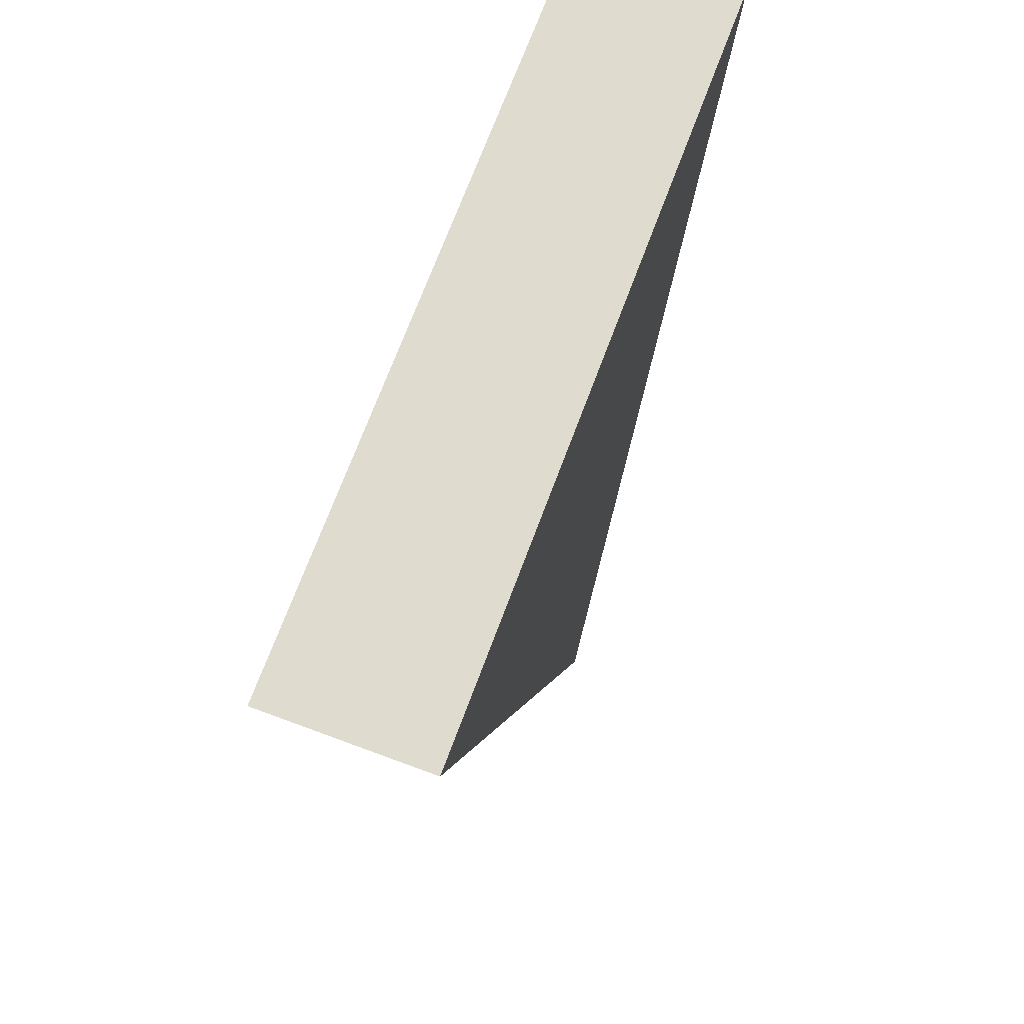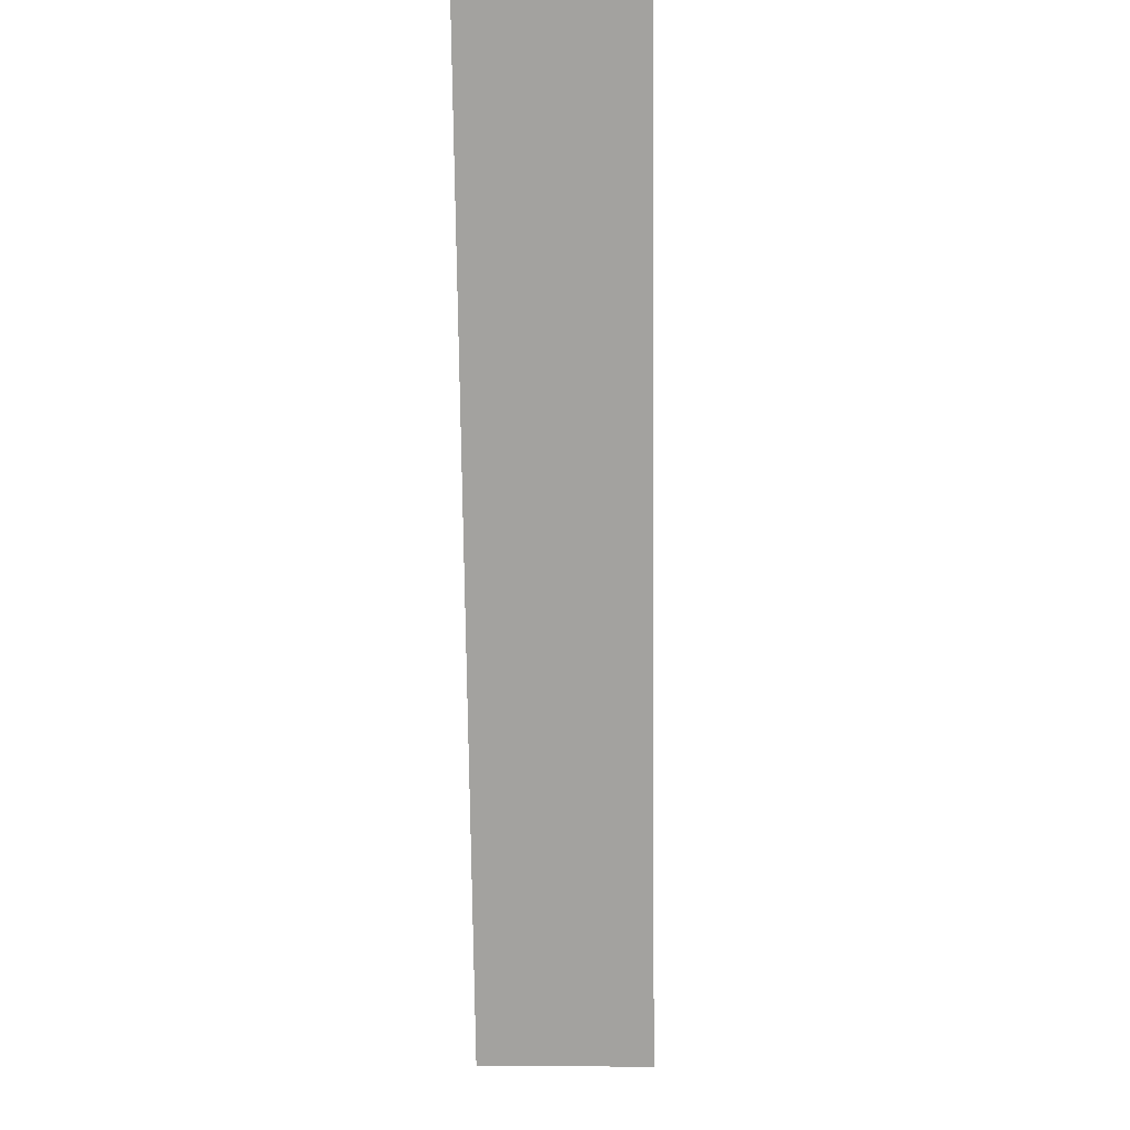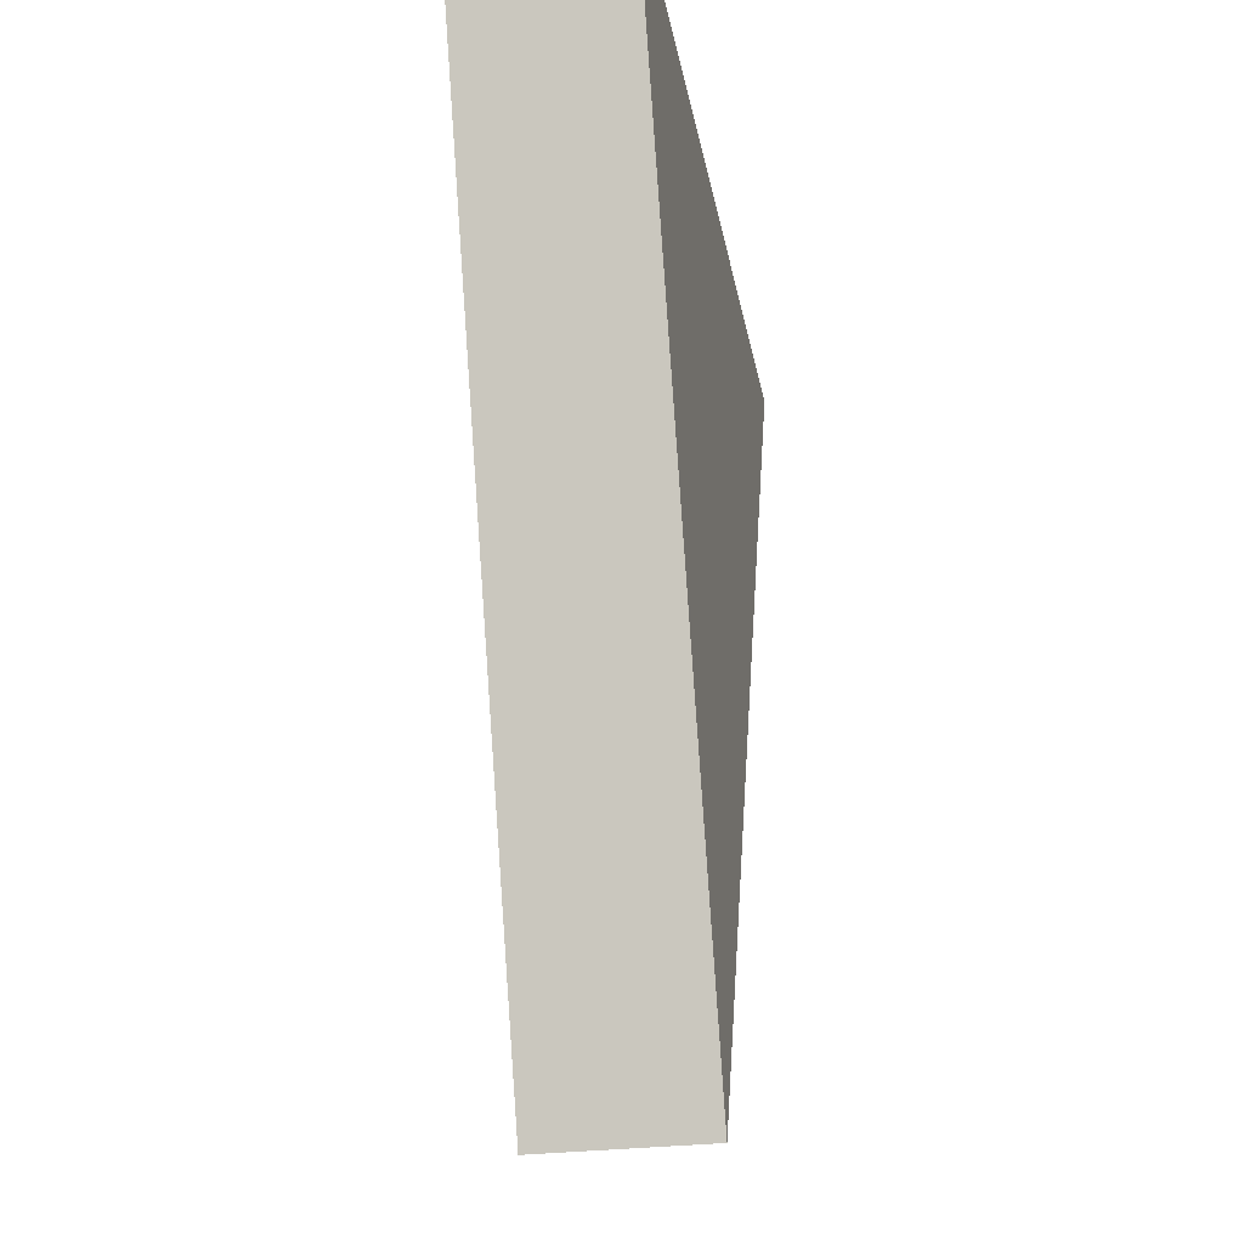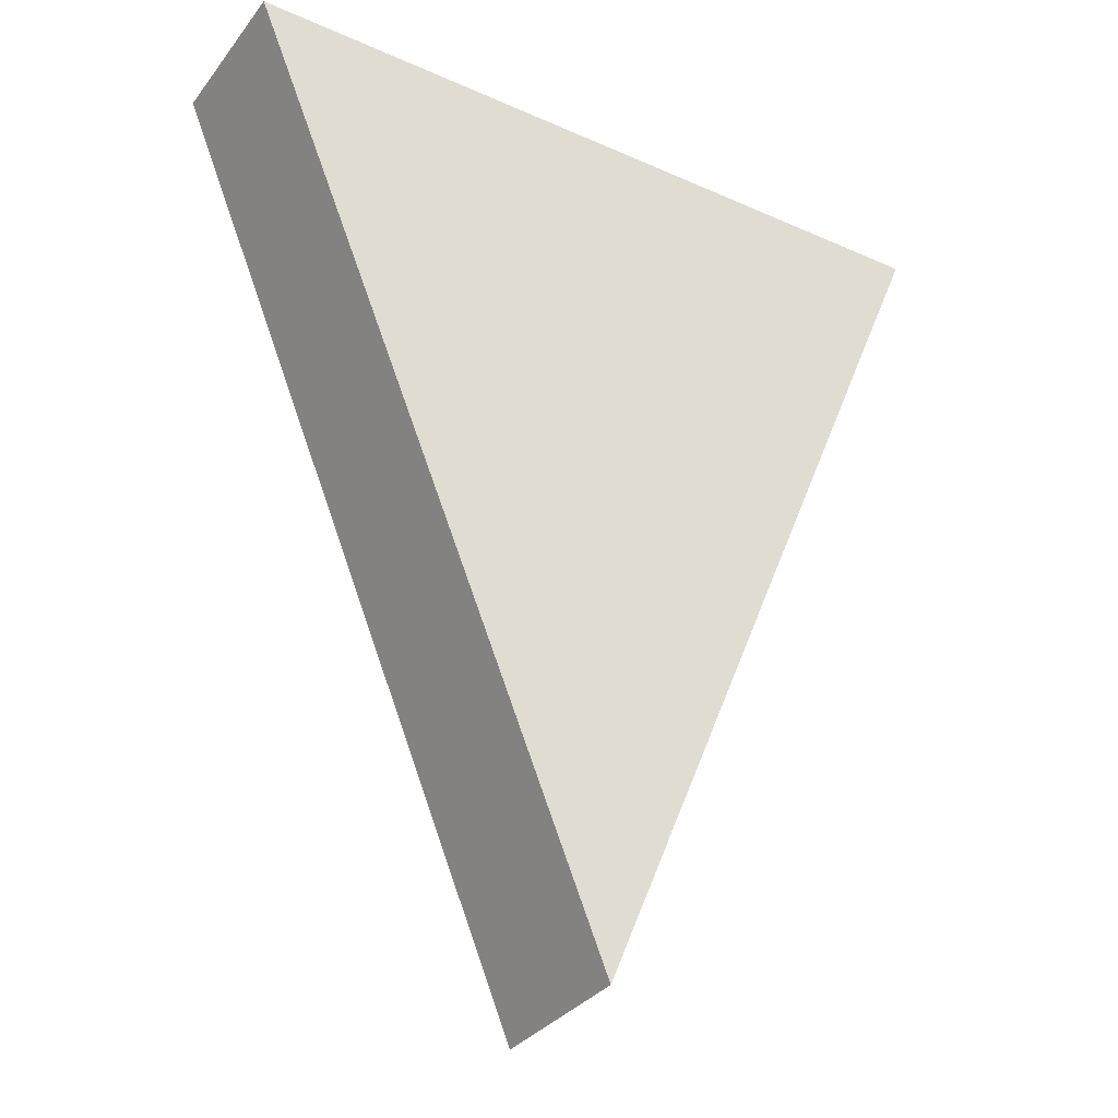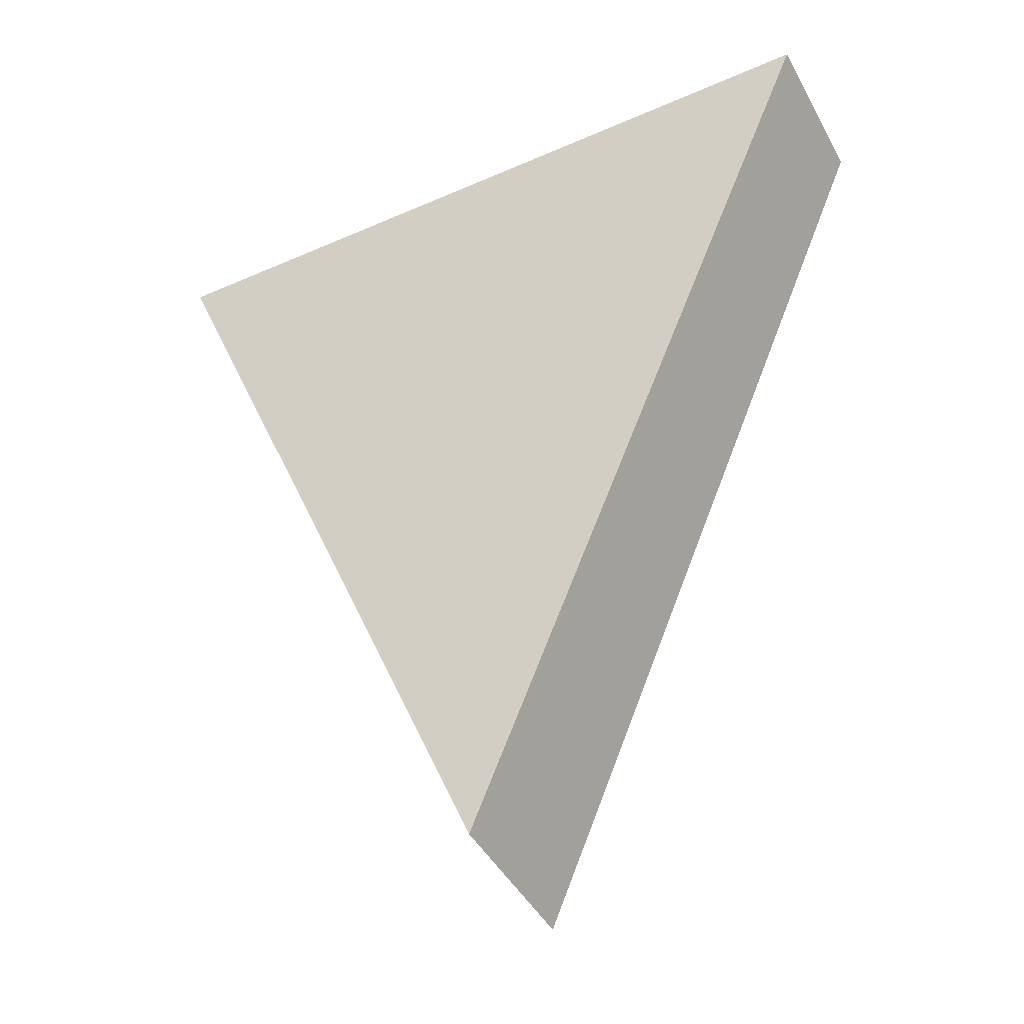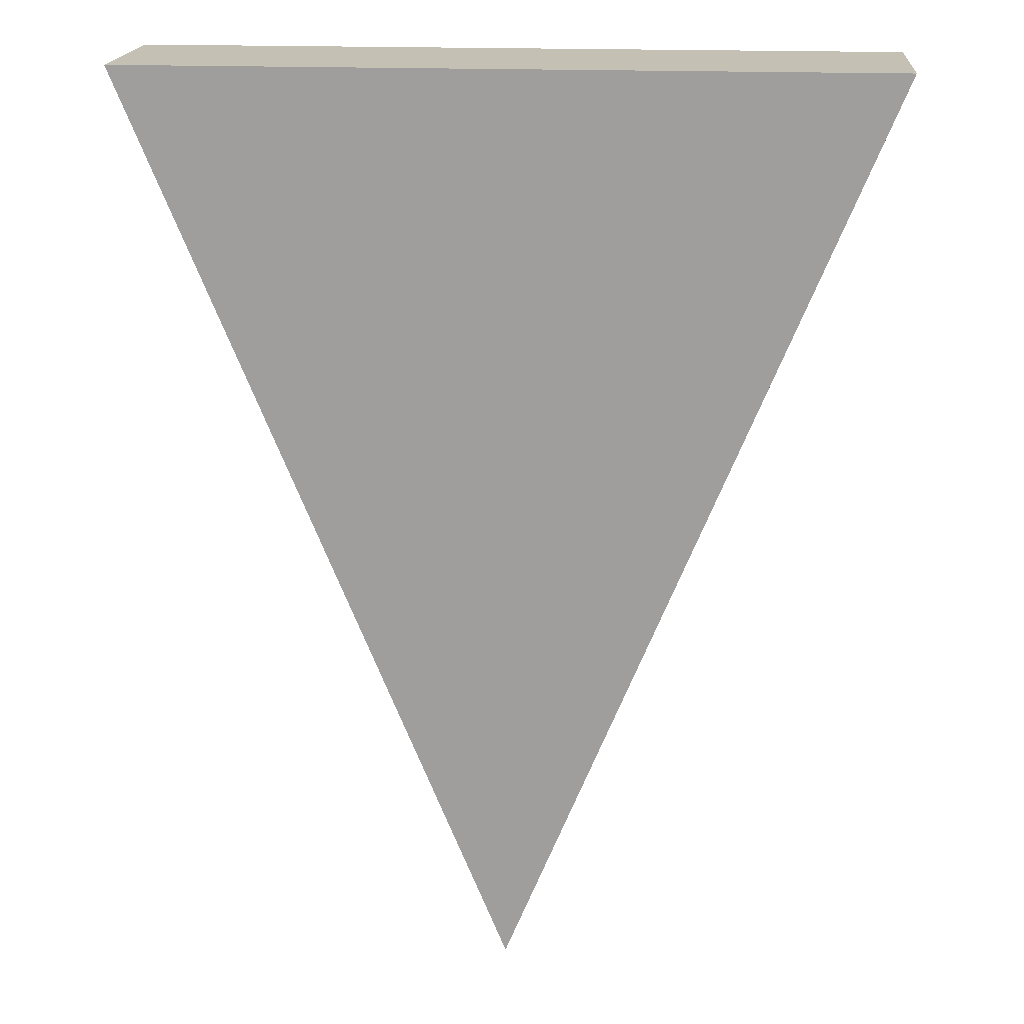
<metadata>
{"format":"obj","ext":"obj","renderer":"f3d","projection":"perspective","resolution":1024,"background":"white","views":[{"elev":70.3,"azim":-69.6,"up":"+Z"},{"elev":-5.1,"azim":-88.3,"up":"+Z"},{"elev":-28.9,"azim":-79.6,"up":"+Z"},{"elev":-33.2,"azim":-31.4,"up":"+Z"},{"elev":-44.5,"azim":-152.9,"up":"+Z"},{"elev":18.3,"azim":-175.2,"up":"+Z"}]}
</metadata>
<code>
o Cube
v -0.7 0 0.7
v -0 0 -1
v 0.7 0 0.7
v -0.7 0.3 0.7
v 0 0.3 -1
v 0.7 0.3 0.7
f 4 6 5
f 1 2 3
f 3 2 6
f 6 2 5
f 4 3 6
f 3 4 1
f 2 1 4
f 4 5 2

</code>
